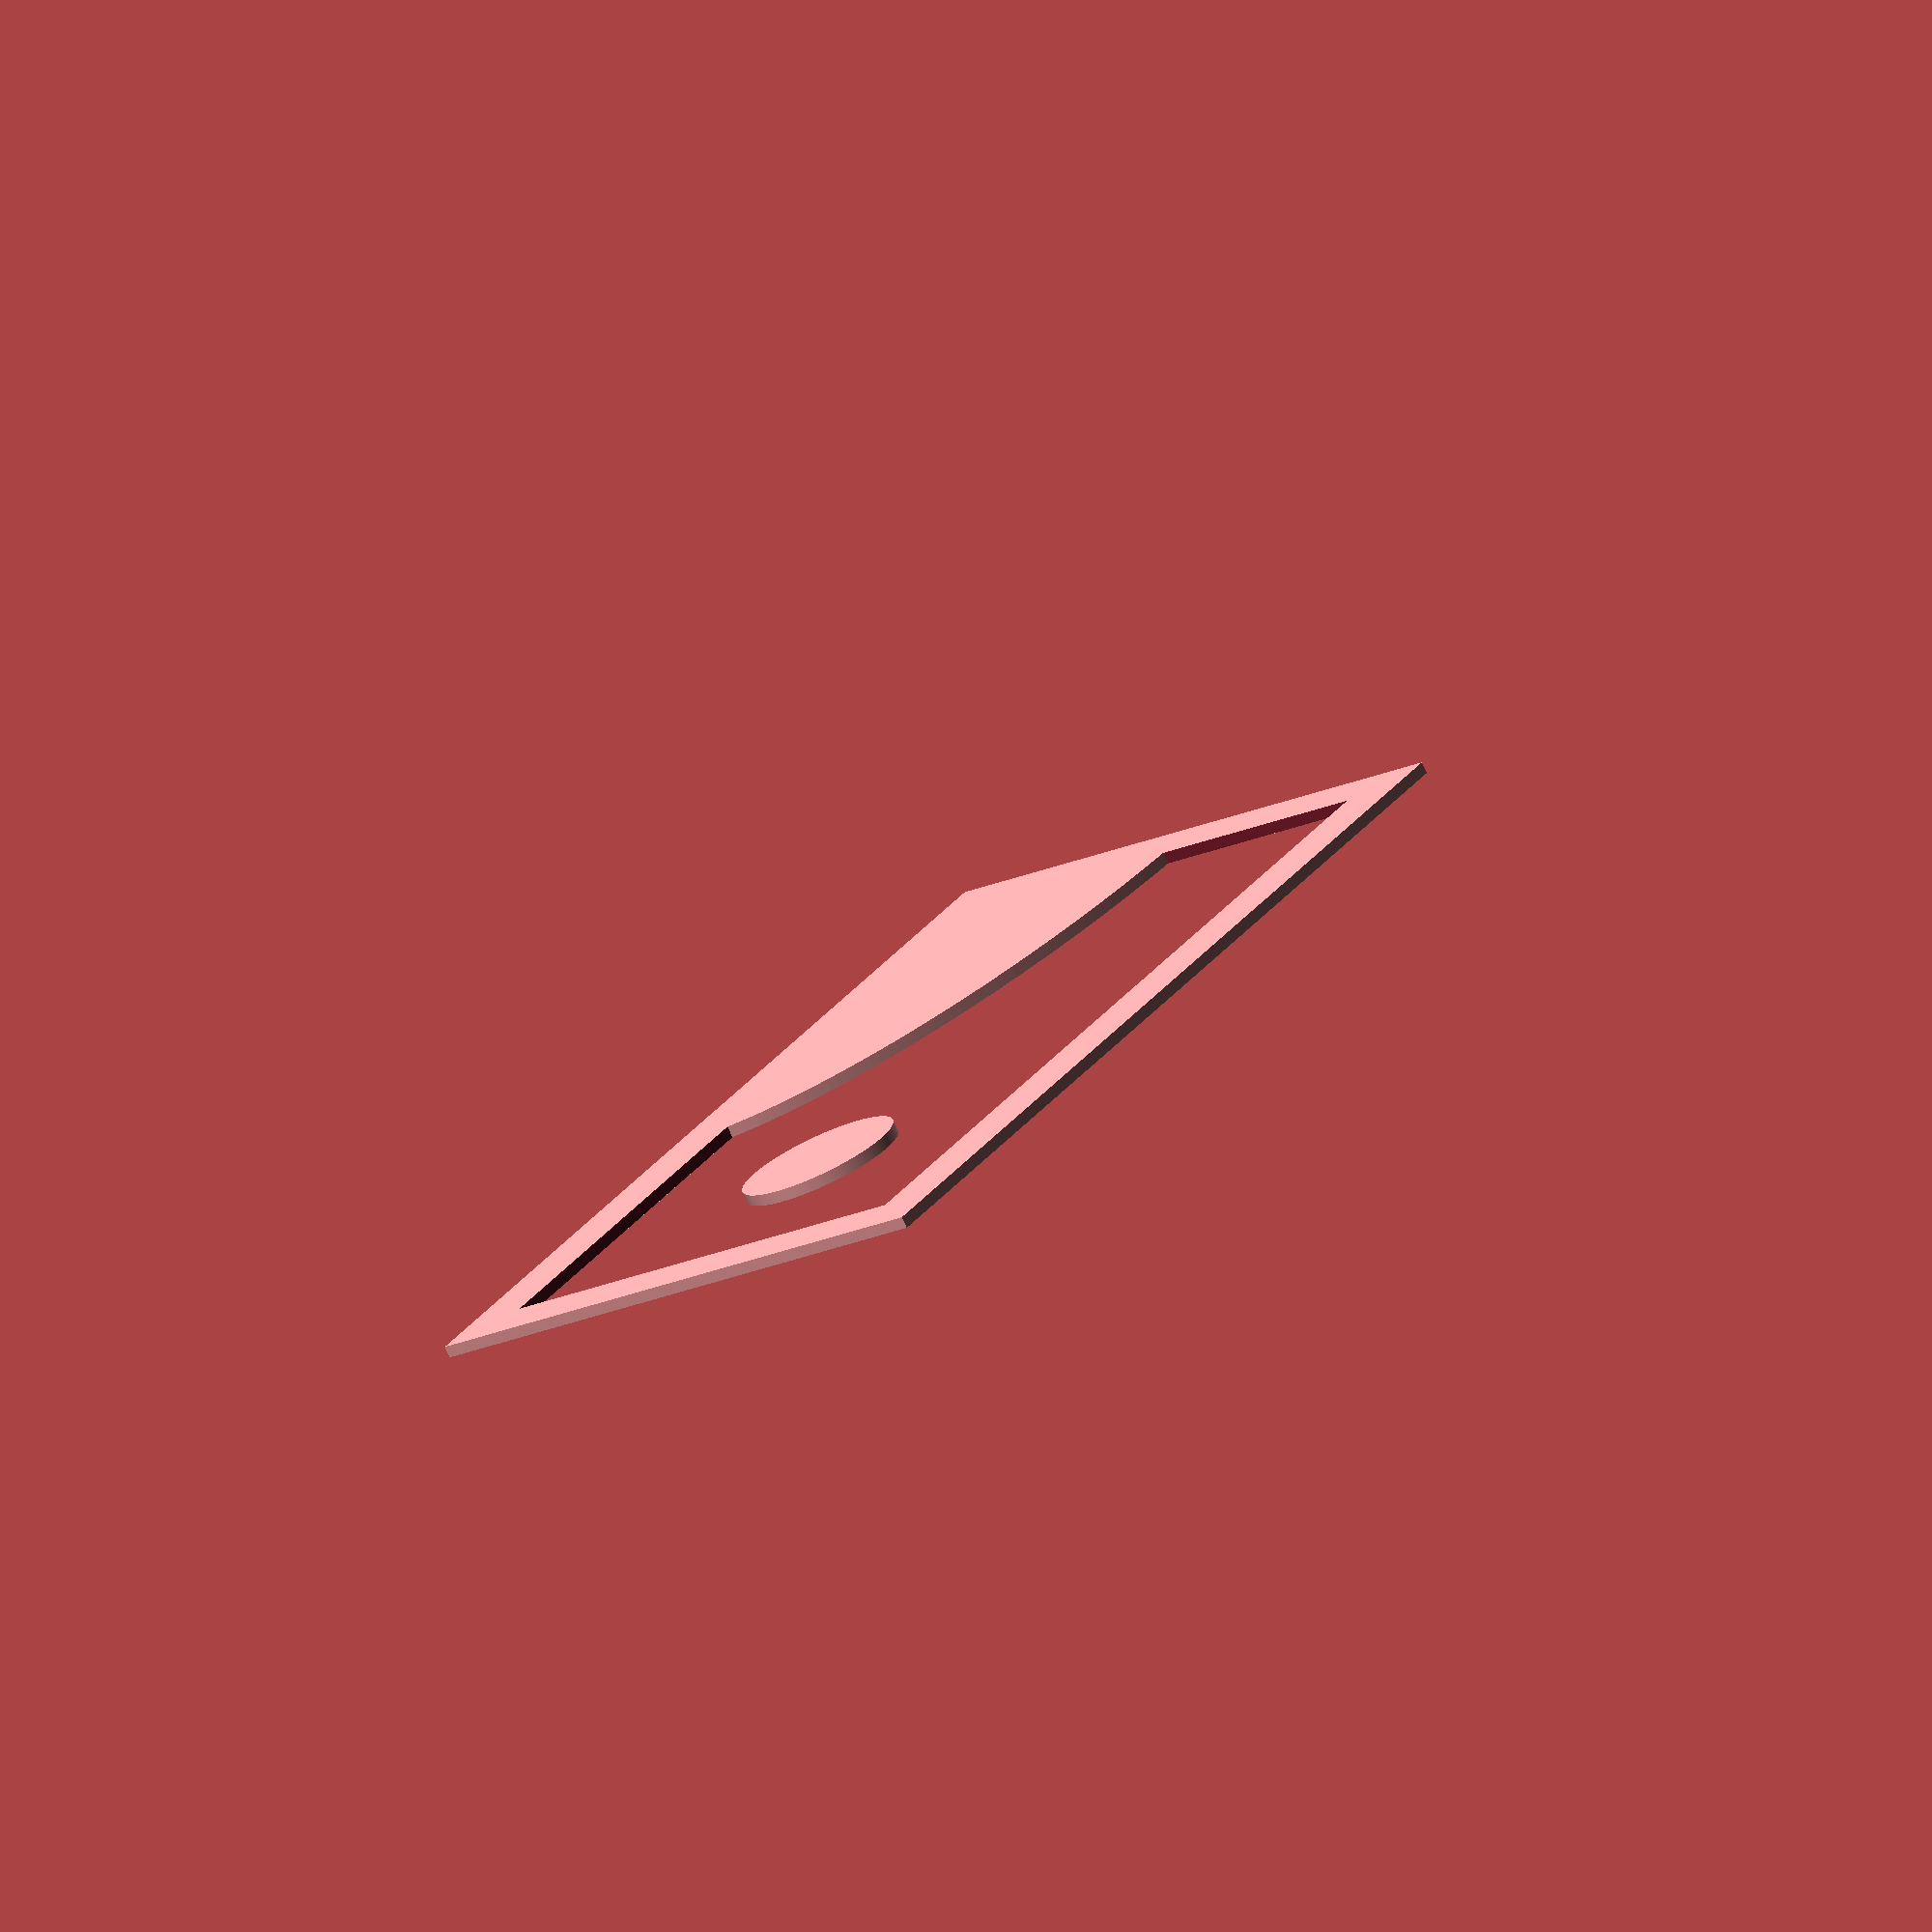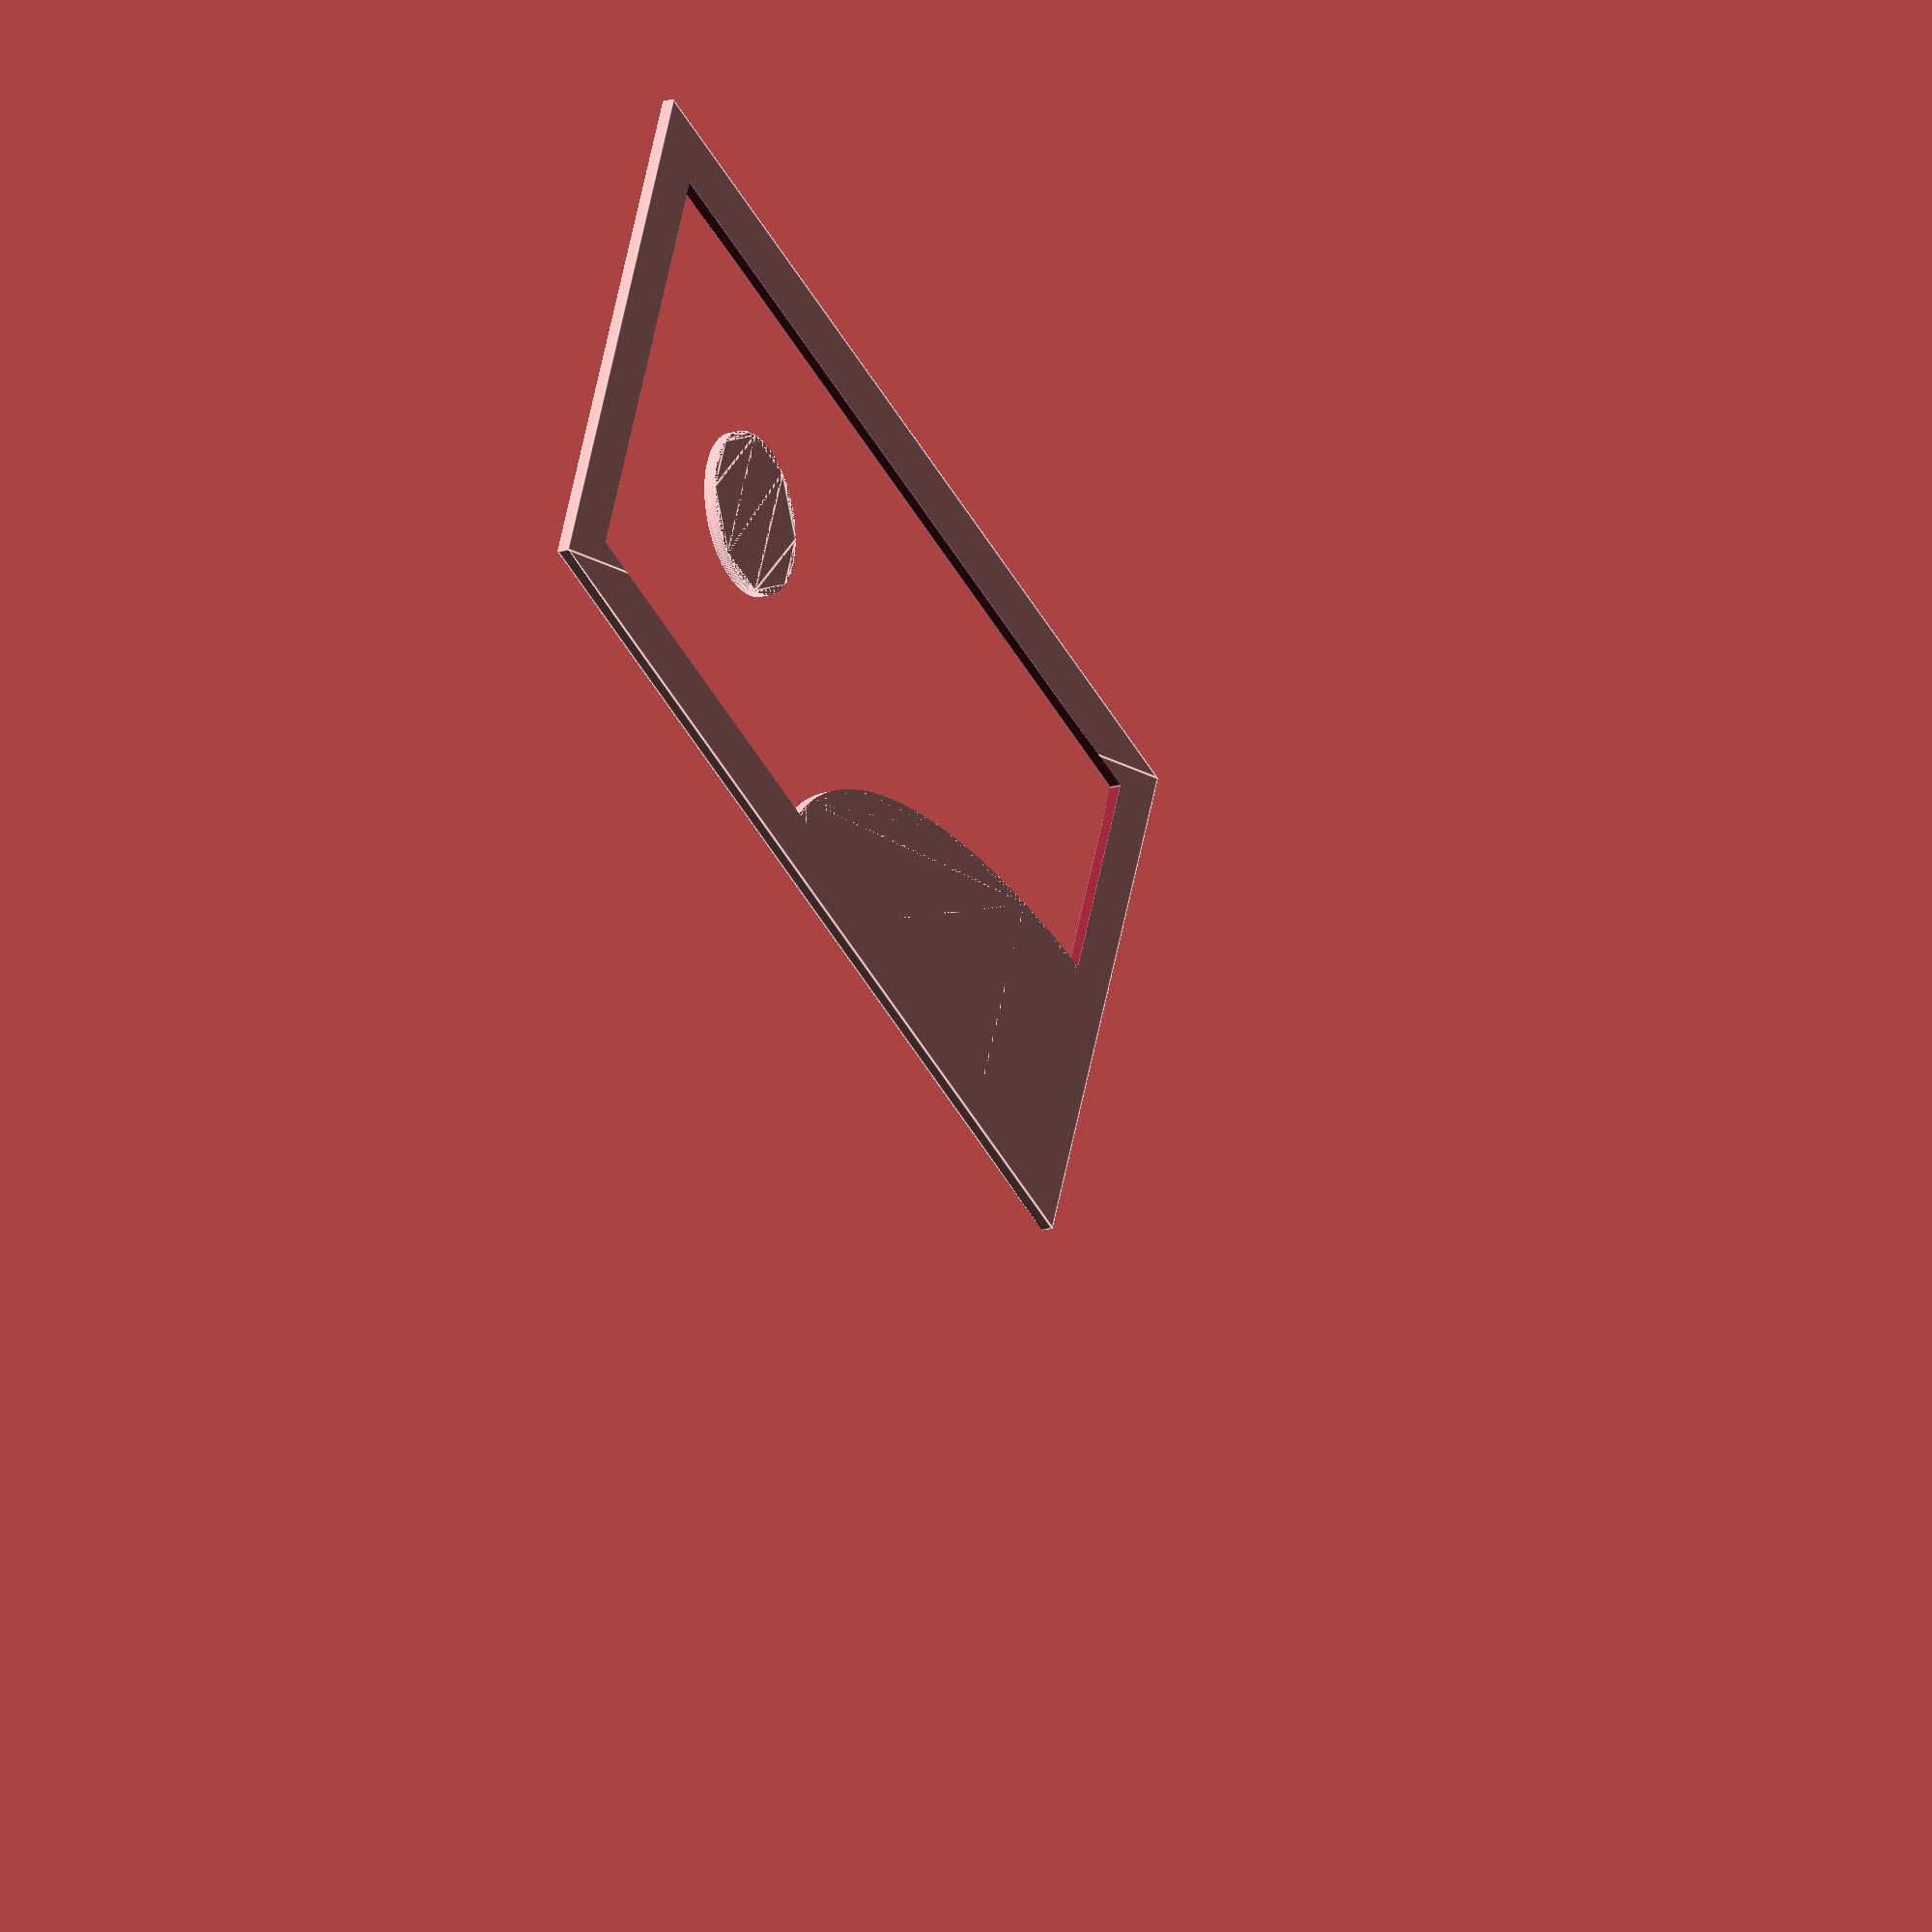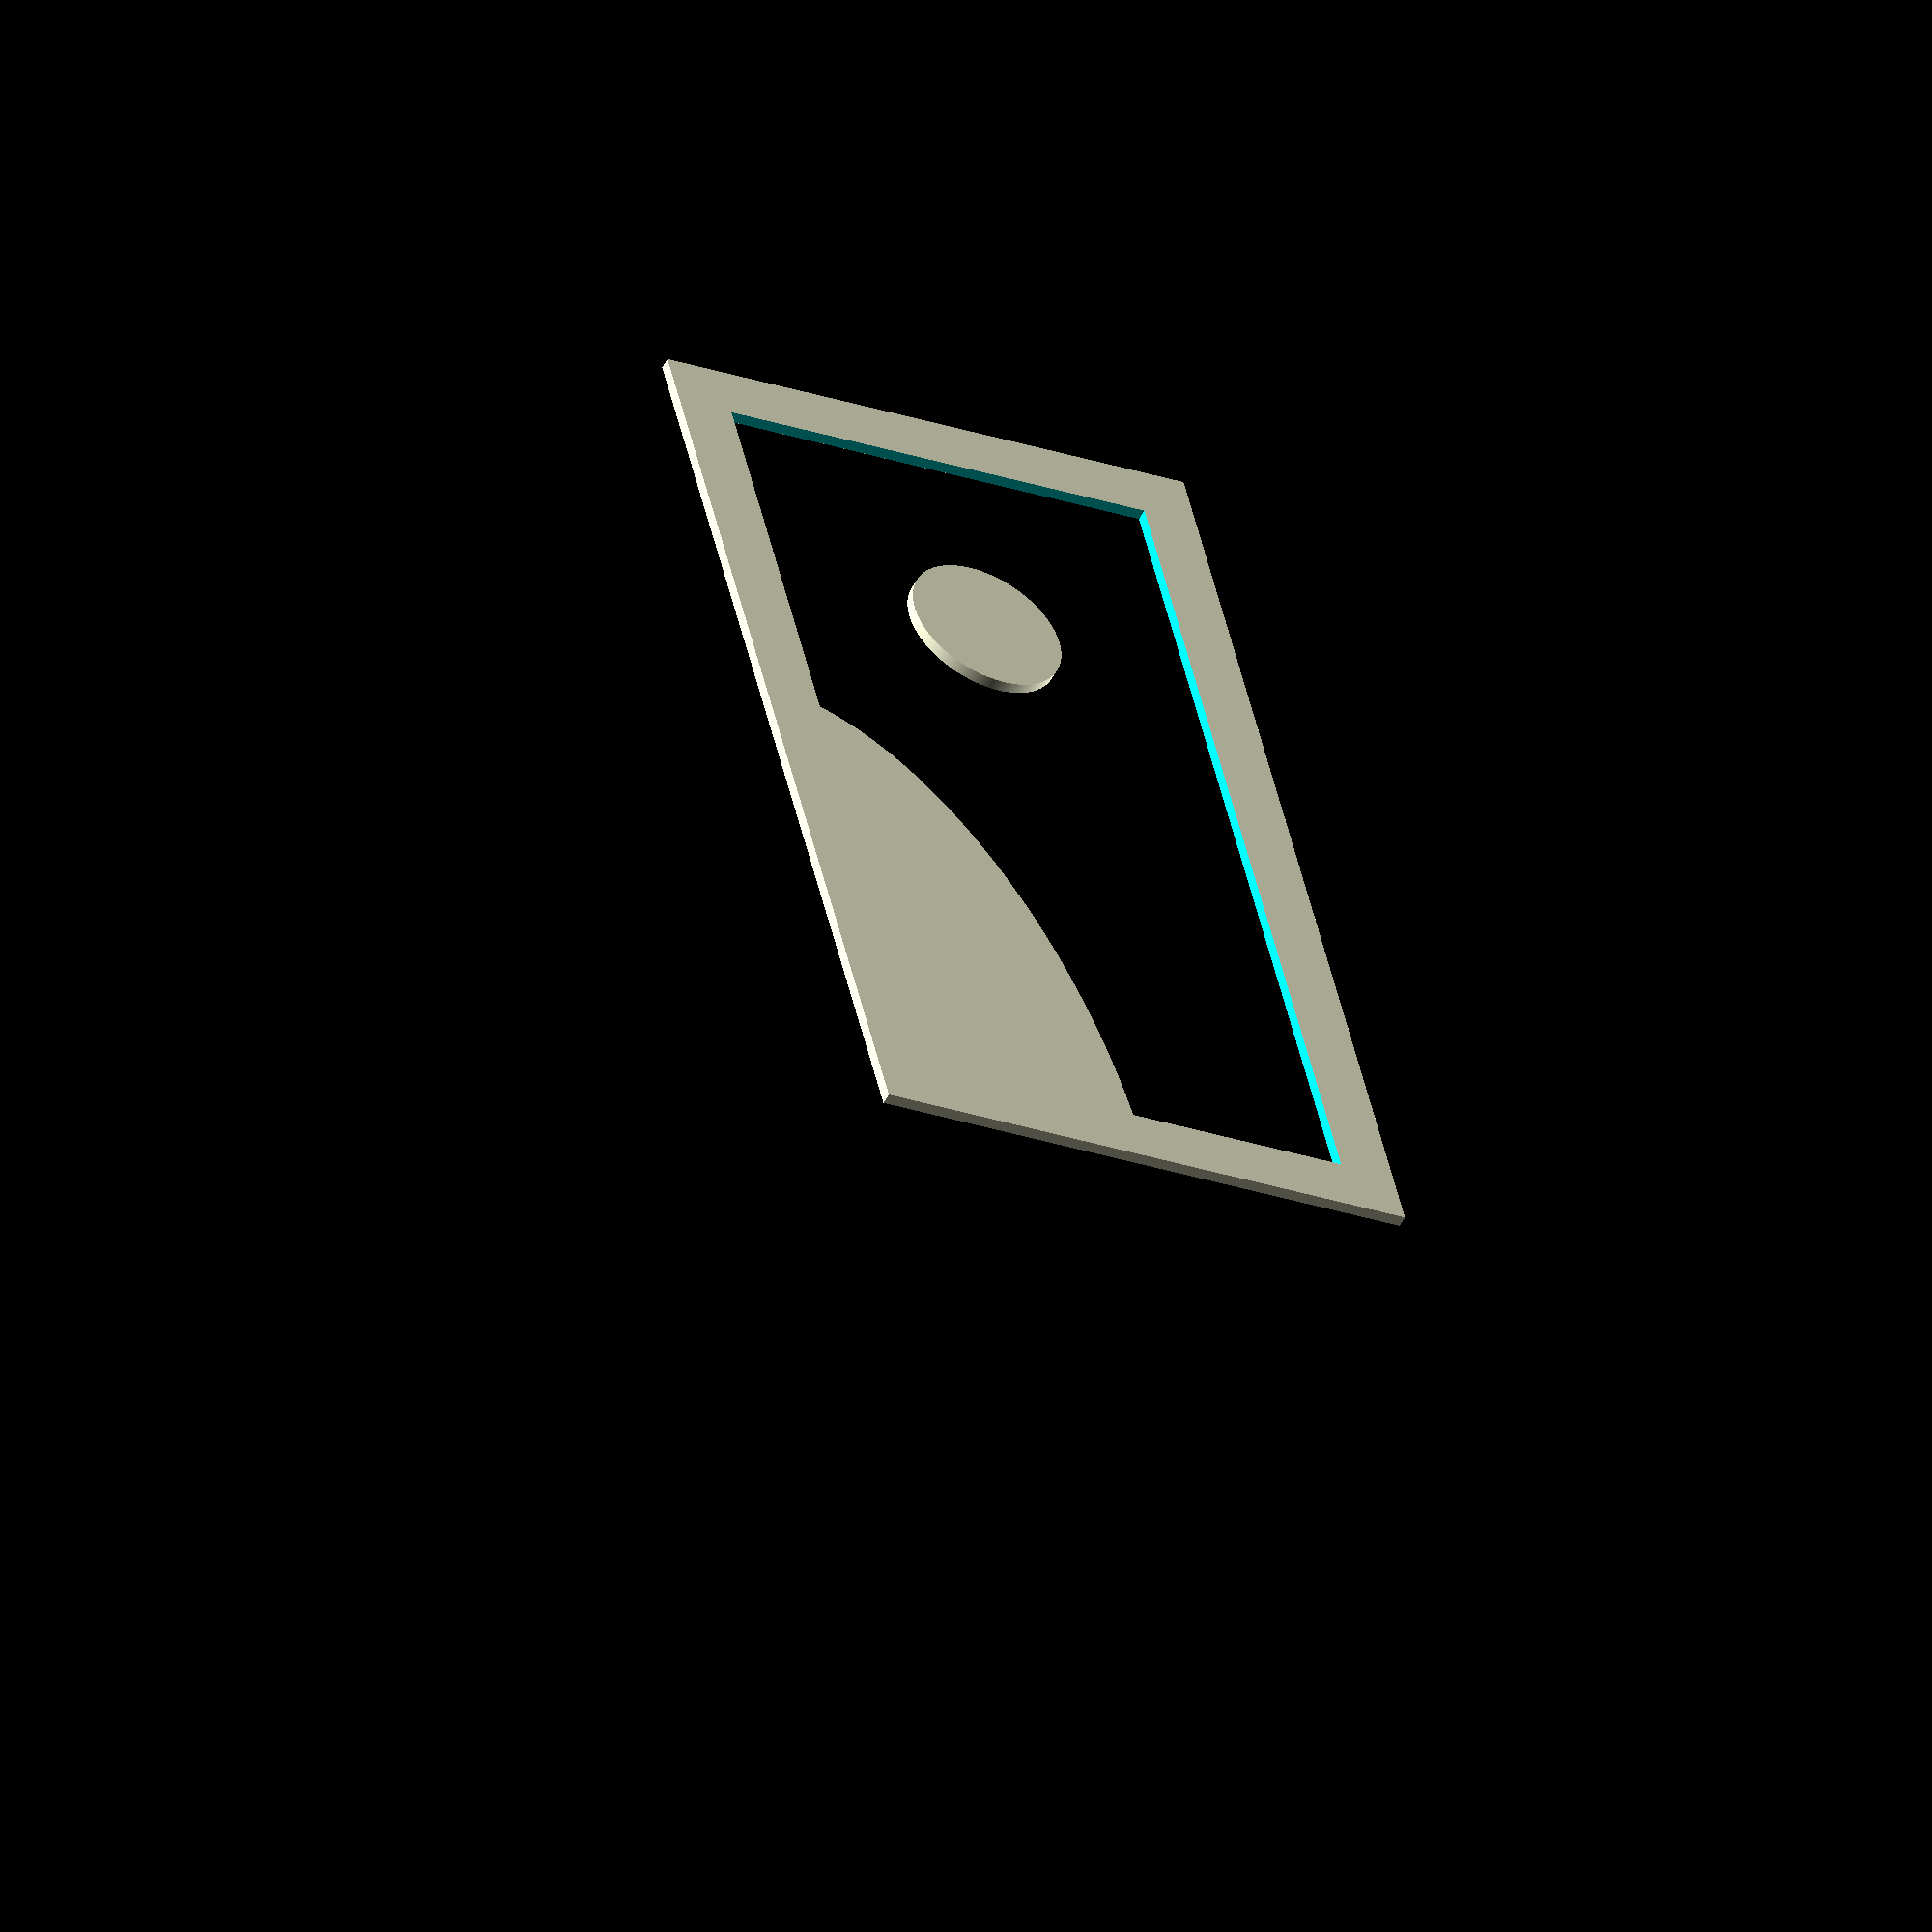
<openscad>
difference() {
  square([90, 50]);
  difference() {
    offset(delta=-5) square([90, 50]);
    translate([90, 50]) scale([2, 1]) circle(d=50, $fn=256);
    translate([25, 25]) circle(d=14, $fn=256);
  }
}

</openscad>
<views>
elev=256.0 azim=122.3 roll=155.0 proj=o view=wireframe
elev=201.0 azim=338.6 roll=61.0 proj=o view=edges
elev=231.8 azim=283.4 roll=27.2 proj=o view=solid
</views>
